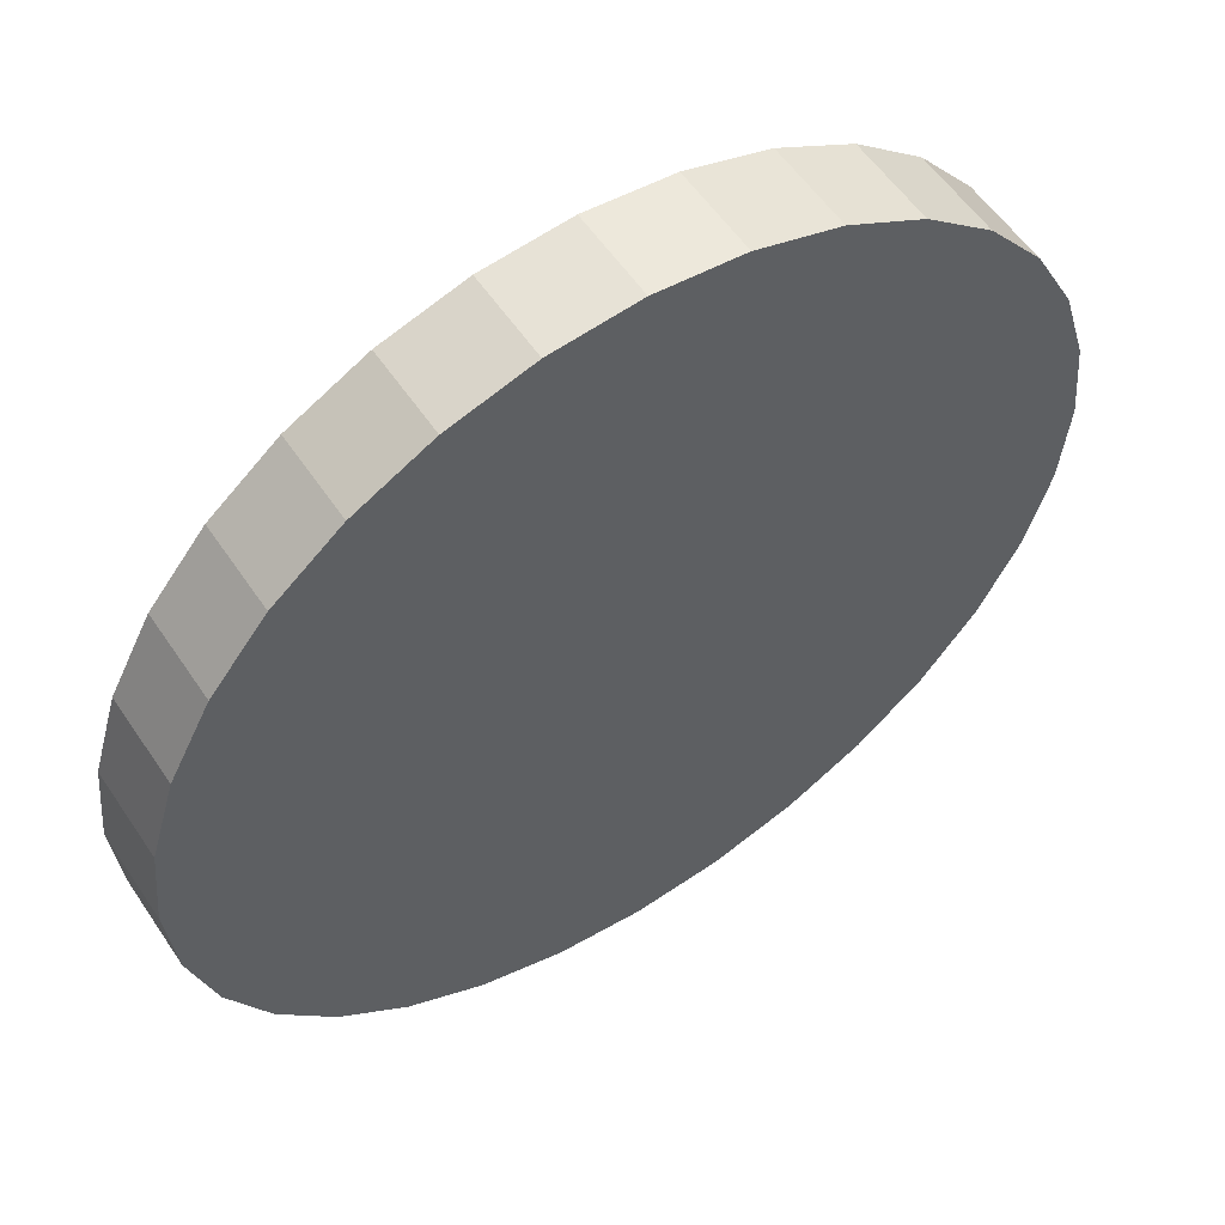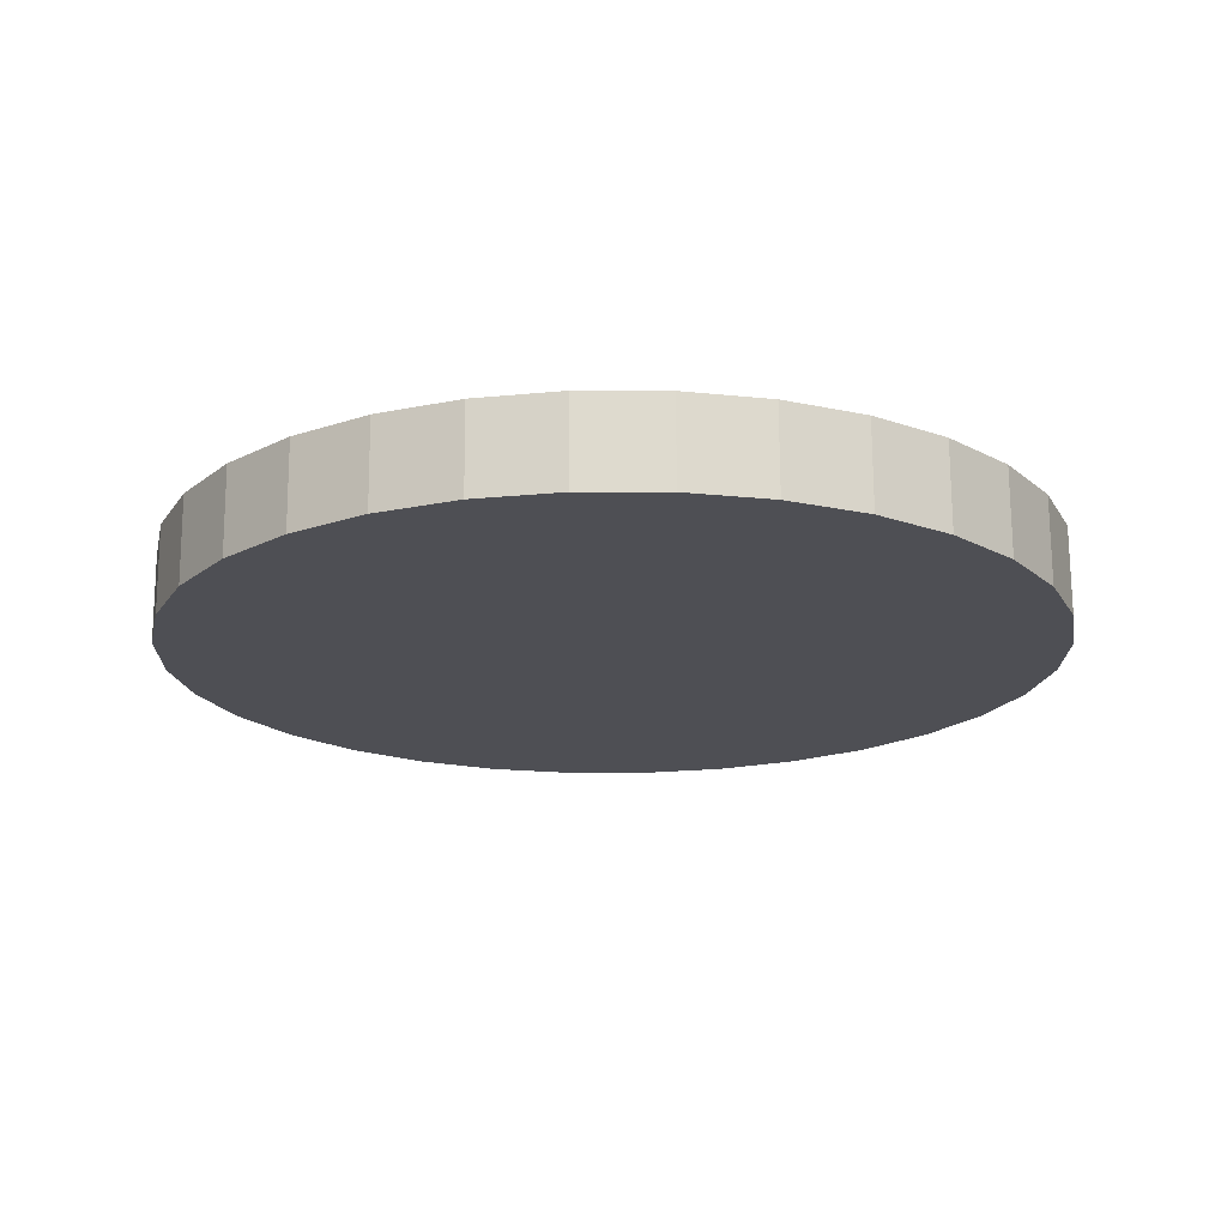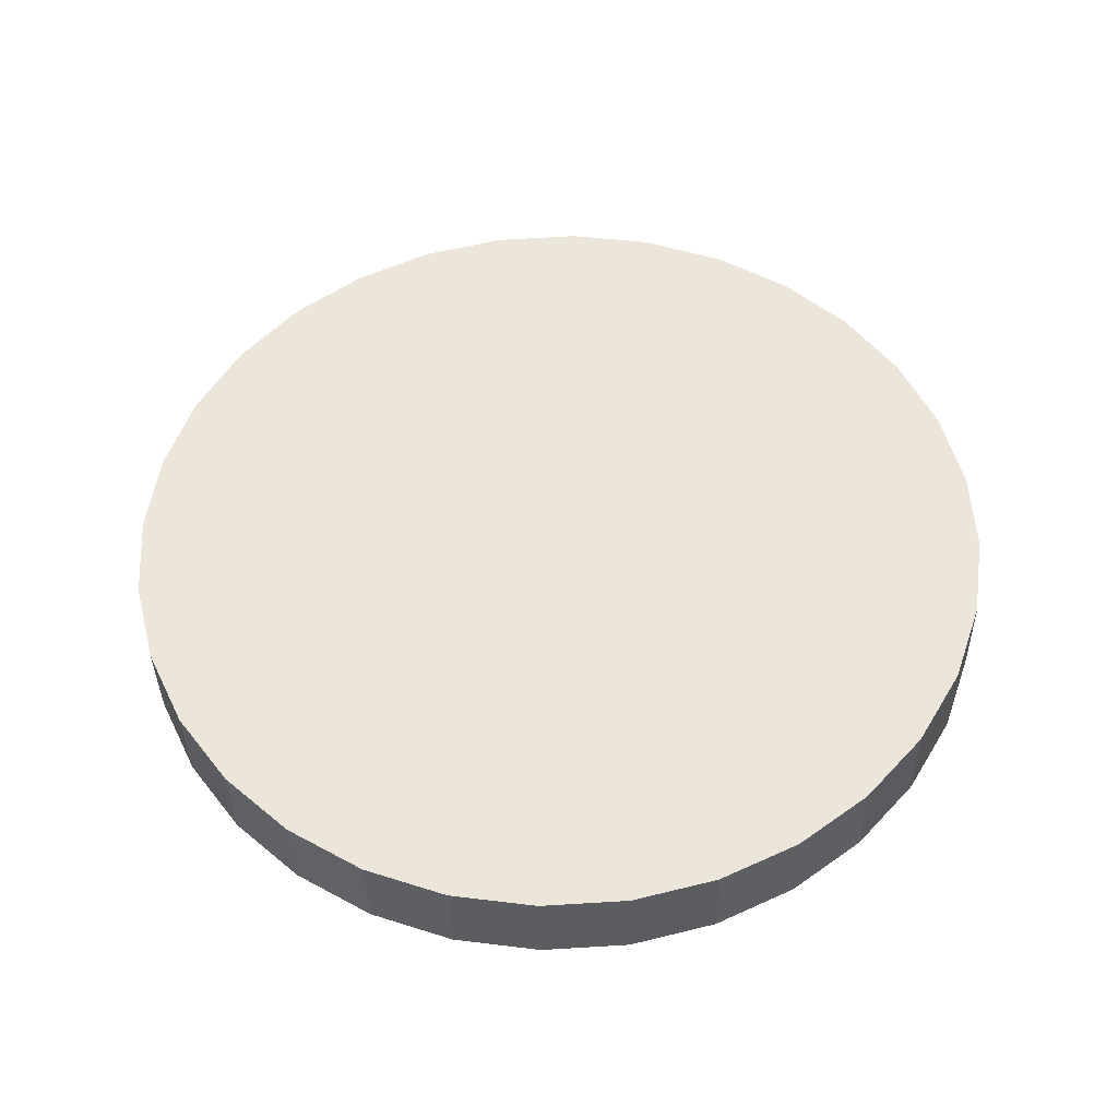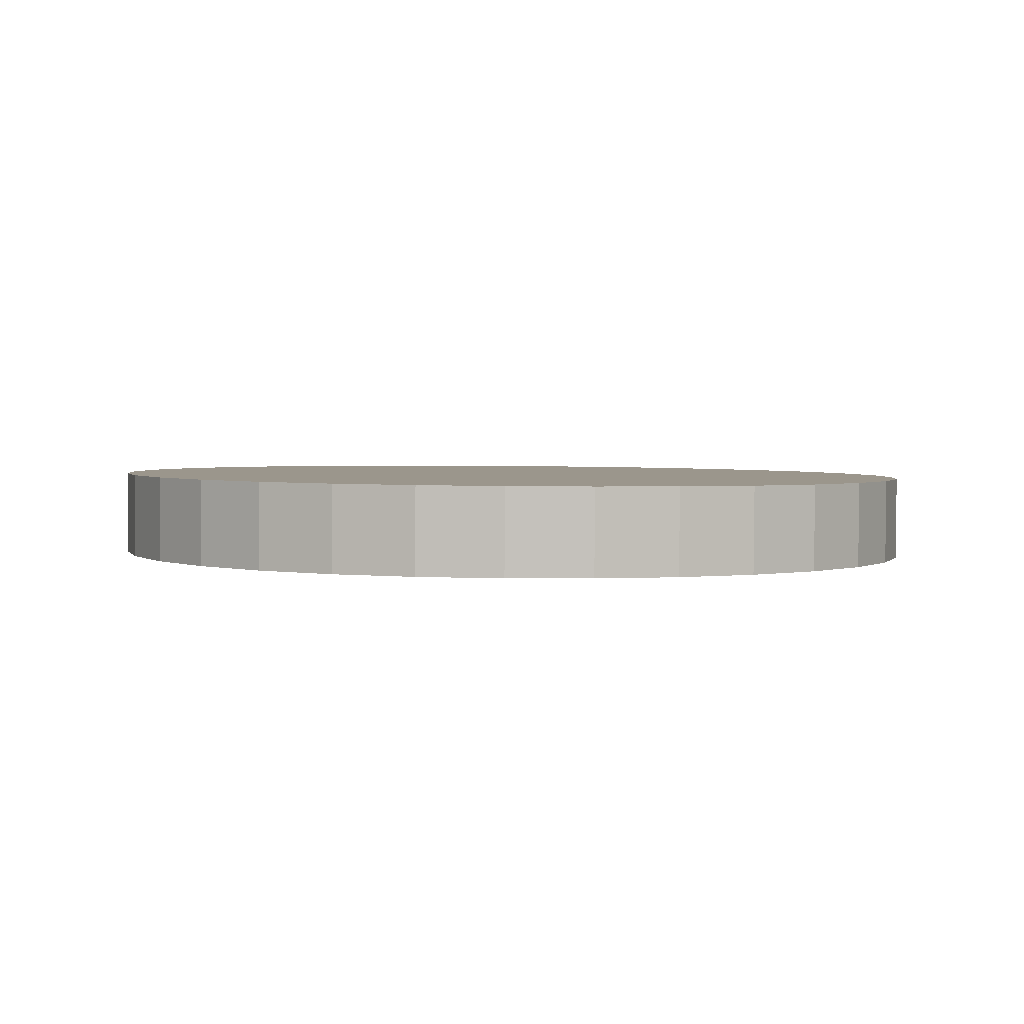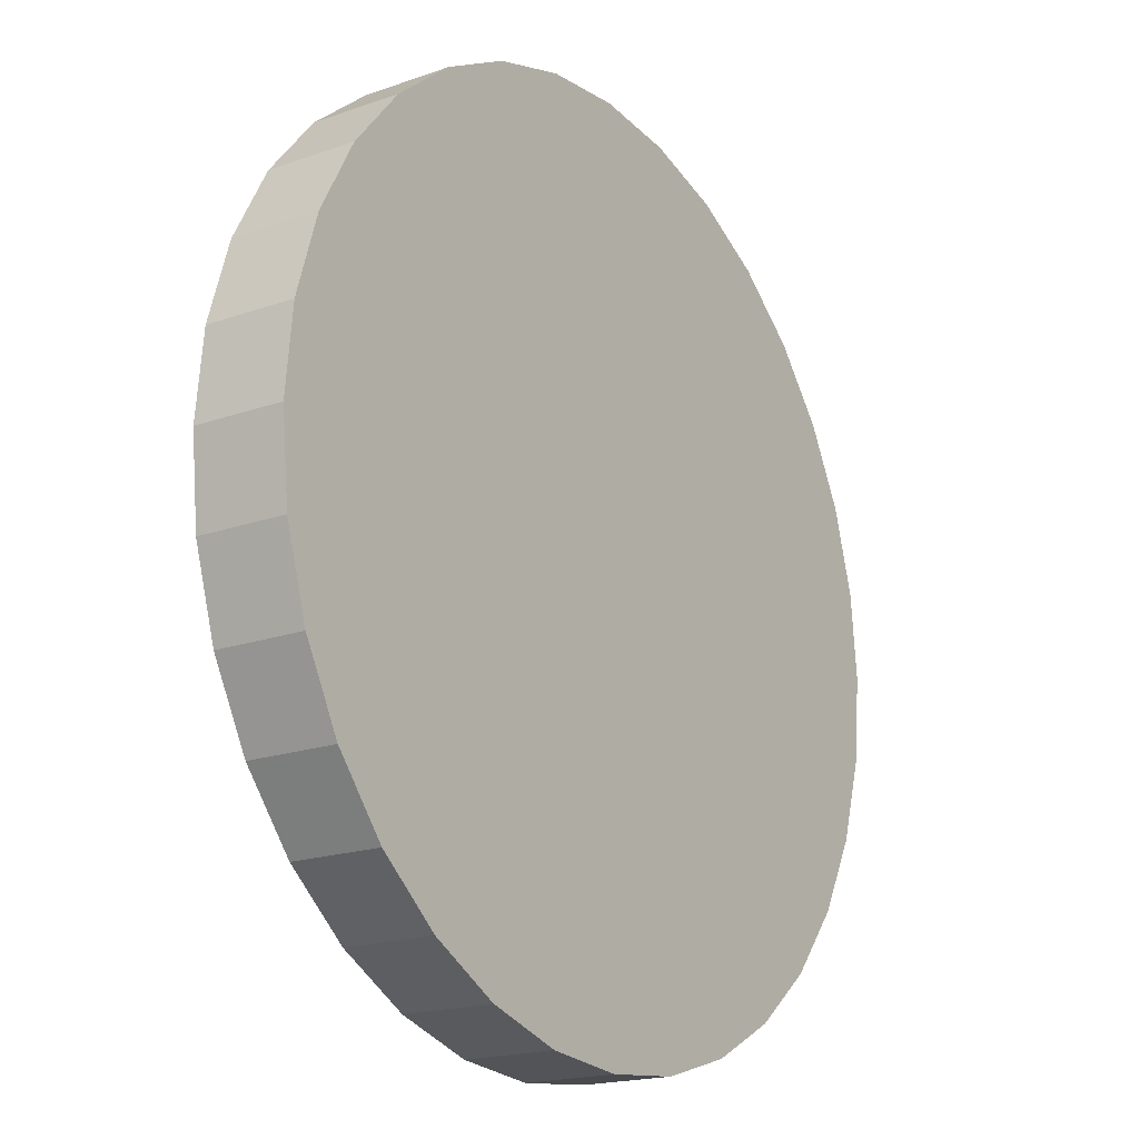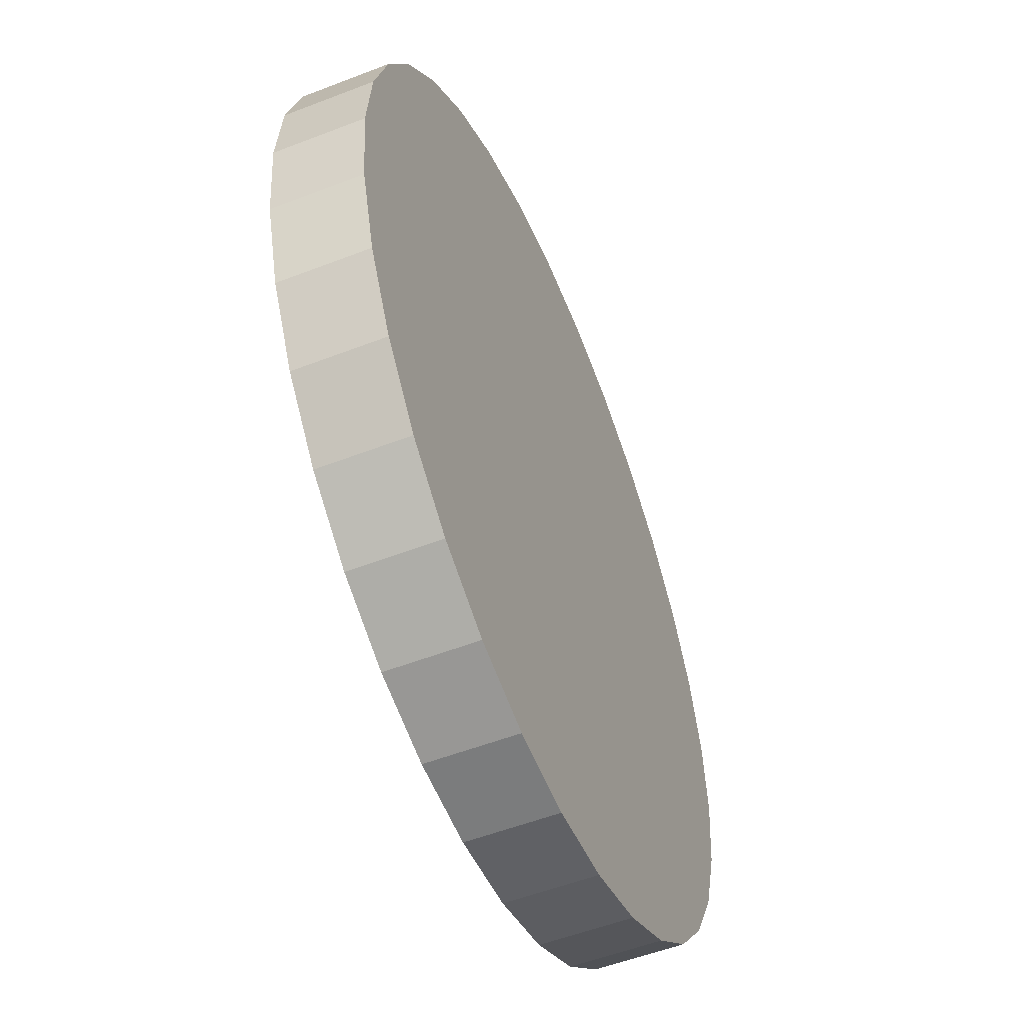
<metadata>
{"format":"obj","ext":"obj","renderer":"f3d","projection":"perspective","resolution":1024,"background":"white","views":[{"elev":56.1,"azim":-34.5,"up":"+Z"},{"elev":-19.5,"azim":105.9,"up":"+Y"},{"elev":52.5,"azim":159.9,"up":"+Y"},{"elev":3.5,"azim":-66.6,"up":"+Y"},{"elev":-18.6,"azim":123.1,"up":"+Z"},{"elev":-53.7,"azim":111.4,"up":"+Z"}]}
</metadata>
<code>
o 실린더
v -0.001861 -0.09998 -1
v 0.001861 0.09998 -1
v 0.1932 -0.1036 -0.9808
v 0.1969 0.09635 -0.9808
v 0.3808 -0.1071 -0.9239
v 0.3845 0.09286 -0.9239
v 0.5536 -0.1103 -0.8315
v 0.5573 0.08964 -0.8315
v 0.7051 -0.1131 -0.7071
v 0.7088 0.08682 -0.7071
v 0.8295 -0.1155 -0.5556
v 0.8332 0.08451 -0.5556
v 0.9219 -0.1172 -0.3827
v 0.9256 0.08279 -0.3827
v 0.9788 -0.1182 -0.1951
v 0.9825 0.08173 -0.1951
v 0.998 -0.1186 -0
v 1.002 0.08137 -0
v 0.9788 -0.1182 0.1951
v 0.9825 0.08173 0.1951
v 0.9219 -0.1172 0.3827
v 0.9256 0.08279 0.3827
v 0.8295 -0.1155 0.5556
v 0.8332 0.08451 0.5556
v 0.7051 -0.1131 0.7071
v 0.7088 0.08682 0.7071
v 0.5536 -0.1103 0.8315
v 0.5573 0.08964 0.8315
v 0.3808 -0.1071 0.9239
v 0.3845 0.09286 0.9239
v 0.1932 -0.1036 0.9808
v 0.1969 0.09635 0.9808
v -0.001862 -0.09998 1
v 0.001861 0.09998 1
v -0.1969 -0.09635 0.9808
v -0.1932 0.1036 0.9808
v -0.3845 -0.09286 0.9239
v -0.3808 0.1071 0.9239
v -0.5573 -0.08964 0.8315
v -0.5536 0.1103 0.8315
v -0.7088 -0.08682 0.7071
v -0.7051 0.1131 0.7071
v -0.8332 -0.08451 0.5556
v -0.8295 0.1155 0.5556
v -0.9256 -0.08279 0.3827
v -0.9219 0.1172 0.3827
v -0.9825 -0.08173 0.1951
v -0.9788 0.1182 0.1951
v -1.002 -0.08137 -1e-06
v -0.998 0.1186 -1e-06
v -0.9825 -0.08173 -0.1951
v -0.9788 0.1182 -0.1951
v -0.9256 -0.08279 -0.3827
v -0.9219 0.1172 -0.3827
v -0.8332 -0.08451 -0.5556
v -0.8295 0.1155 -0.5556
v -0.7088 -0.08682 -0.7071
v -0.7051 0.1131 -0.7071
v -0.5573 -0.08964 -0.8315
v -0.5536 0.1103 -0.8315
v -0.3845 -0.09286 -0.9239
v -0.3808 0.1071 -0.9239
v -0.1969 -0.09635 -0.9808
v -0.1932 0.1036 -0.9808
v -0.3845 -0.09286 -0.9239
f 1 2 4 3
f 3 4 6 5
f 5 6 8 7
f 7 8 10 9
f 9 10 12 11
f 11 12 14 13
f 13 14 16 15
f 15 16 18 17
f 17 18 20 19
f 19 20 22 21
f 21 22 24 23
f 23 24 26 25
f 25 26 28 27
f 27 28 30 29
f 29 30 32 31
f 31 32 34 33
f 33 34 36 35
f 35 36 38 37
f 37 38 40 39
f 39 40 42 41
f 41 42 44 43
f 43 44 46 45
f 45 46 48 47
f 47 48 50 49
f 49 50 52 51
f 51 52 54 53
f 53 54 56 55
f 55 56 58 57
f 57 58 60 59
f 59 60 62 61
f 4 2 64 62 60 58 56 54 52 50 48 46 44 42 40 38 36 34 32 30 28 26 24 22 20 18 16 14 12 10 8 6
f 61 62 64 63
f 63 64 2 1
f 1 3 5 7 9 11 13 15 17 19 21 23 25 27 29 31 33 35 37 39 41 43 45 47 49 51 53 55 57 59 61 63
l 61 65

</code>
